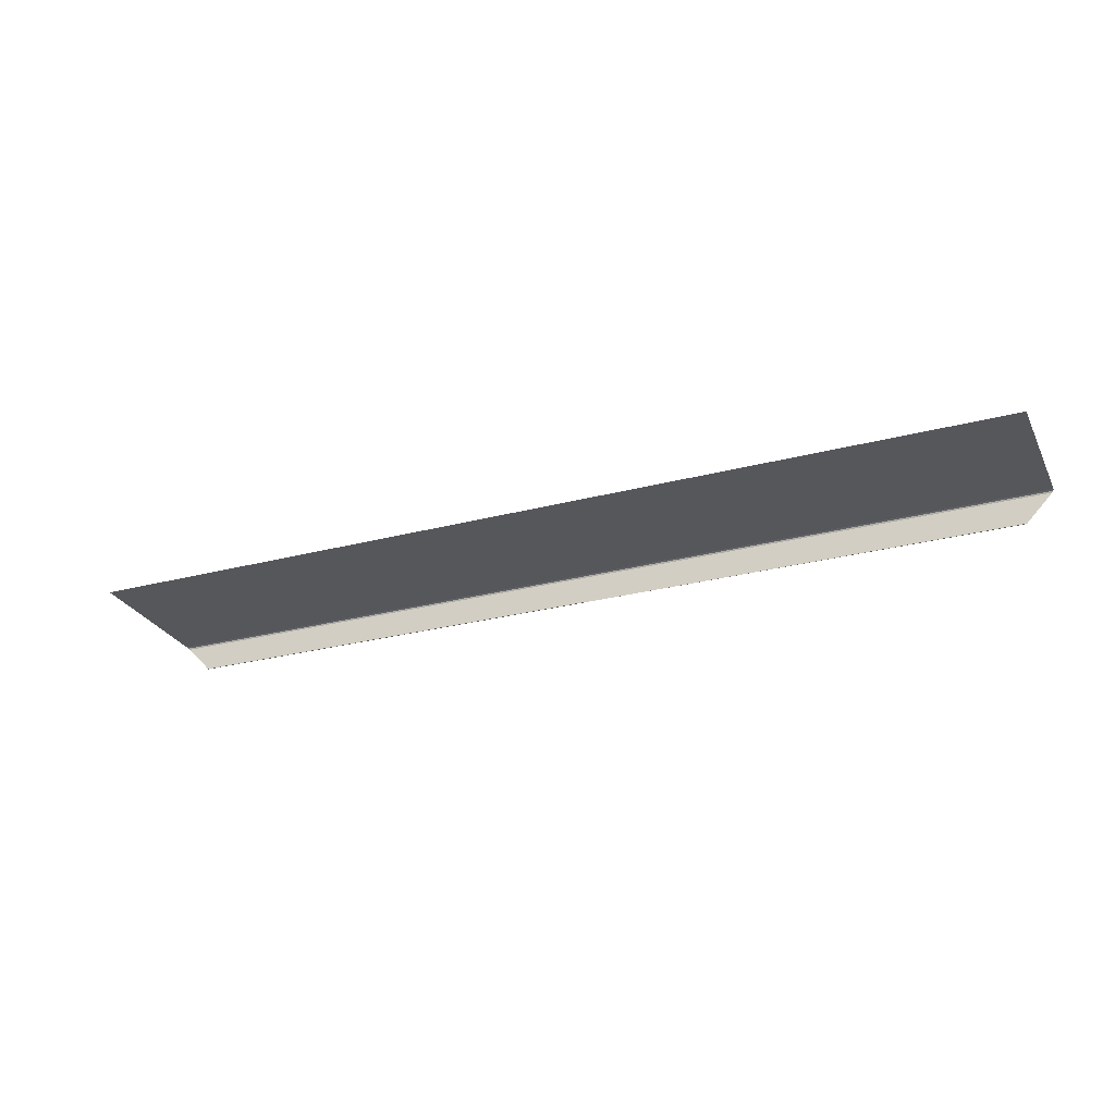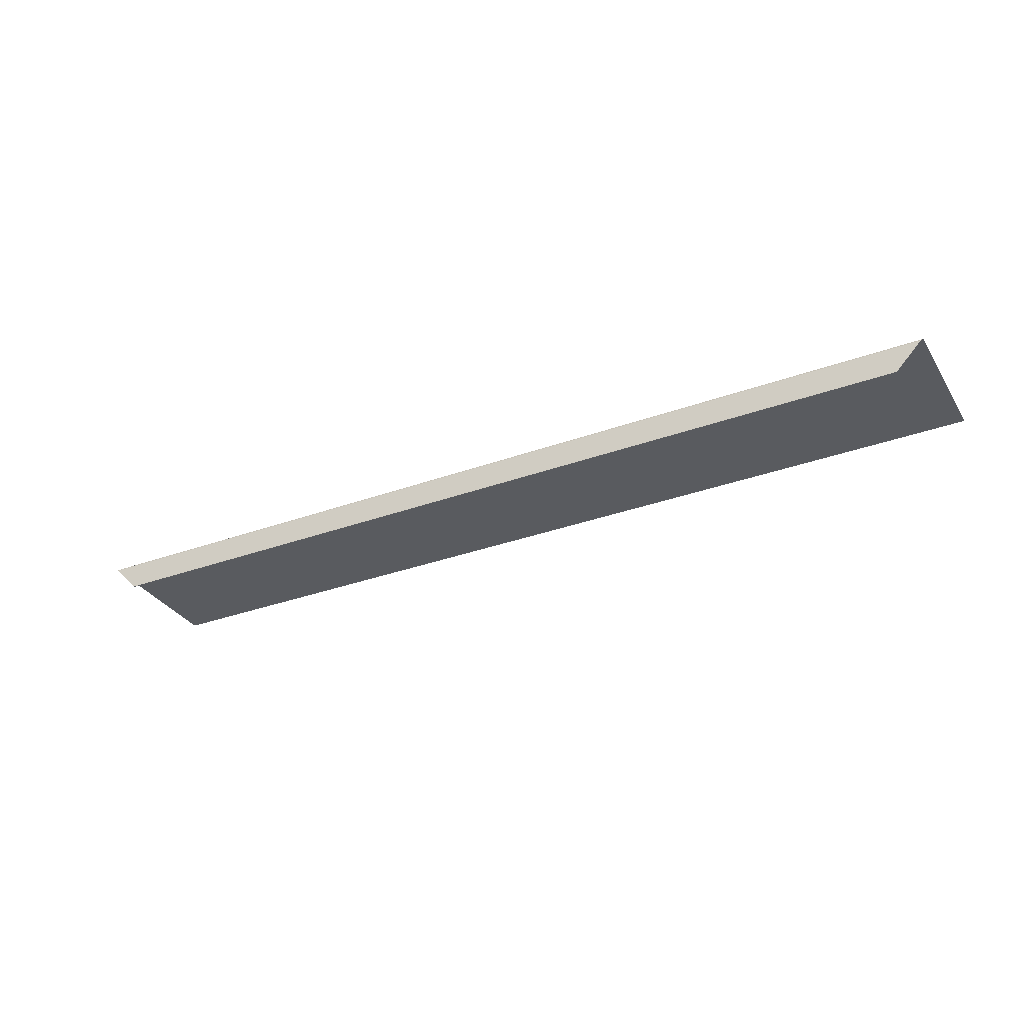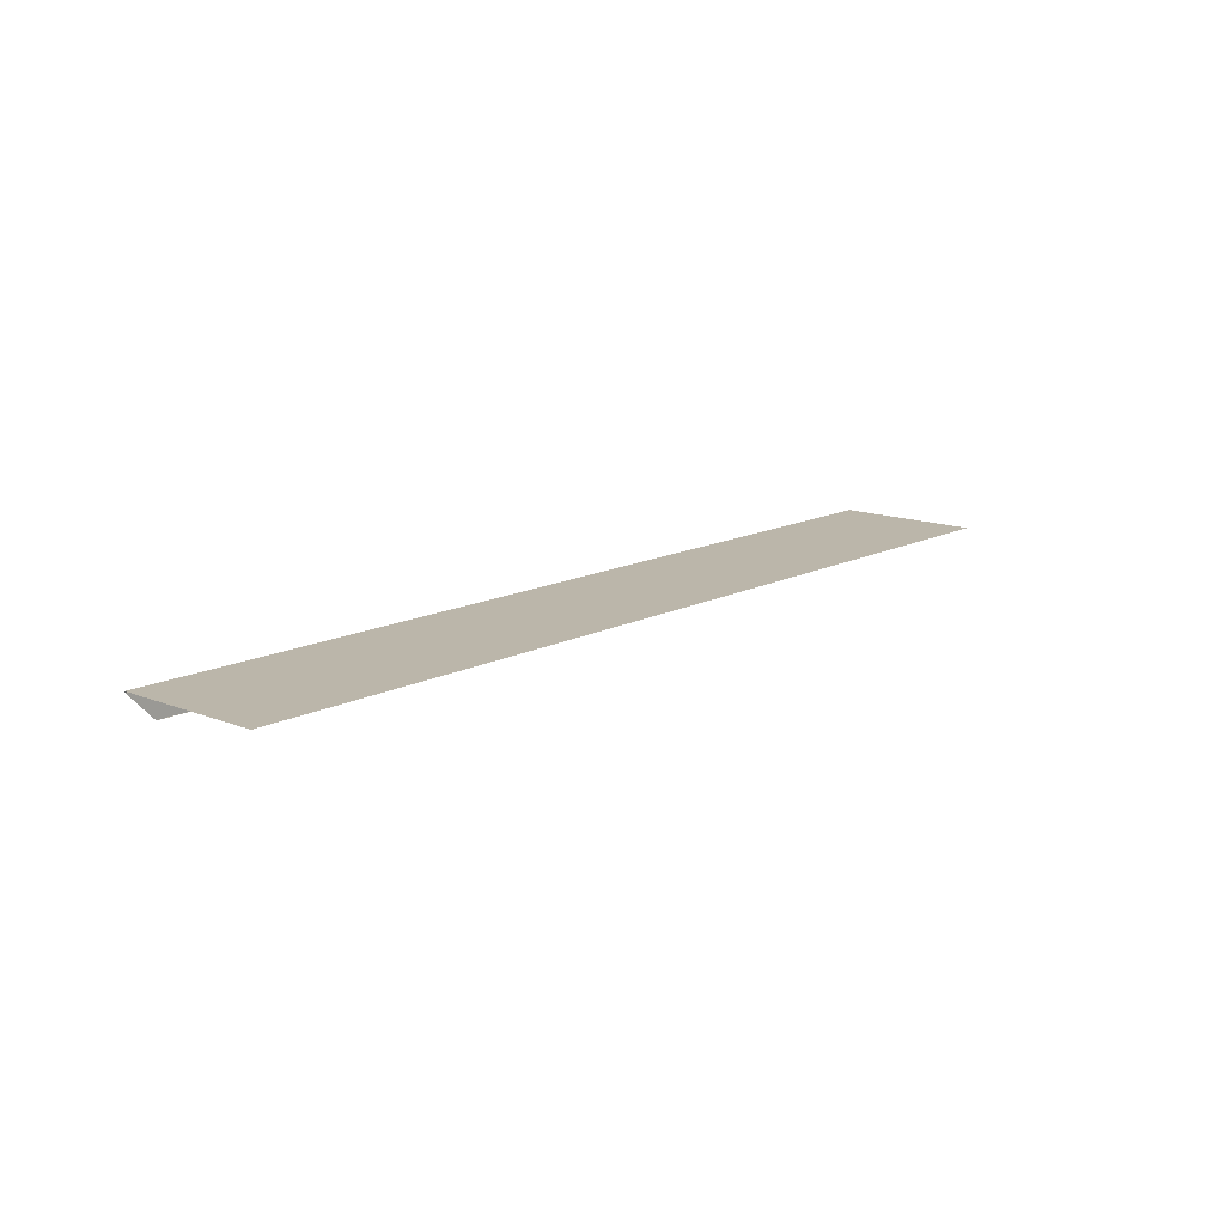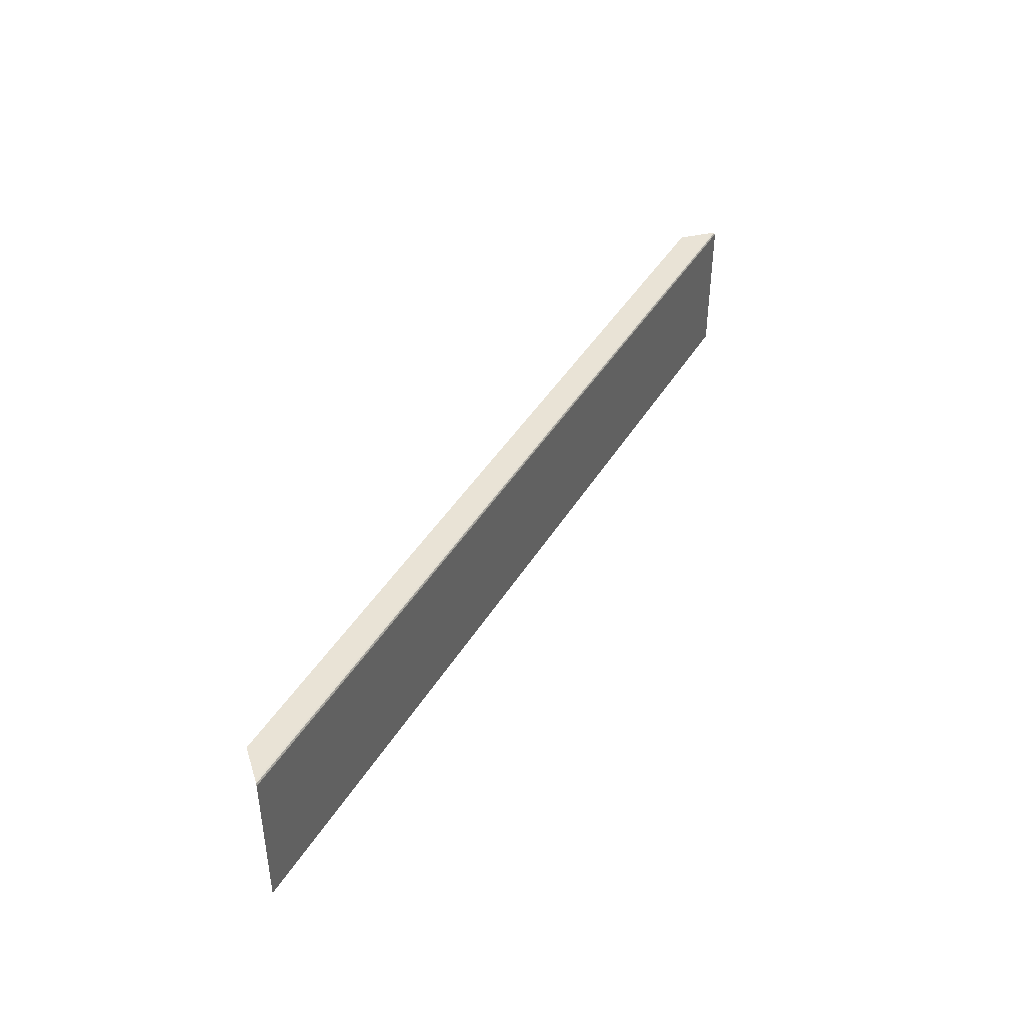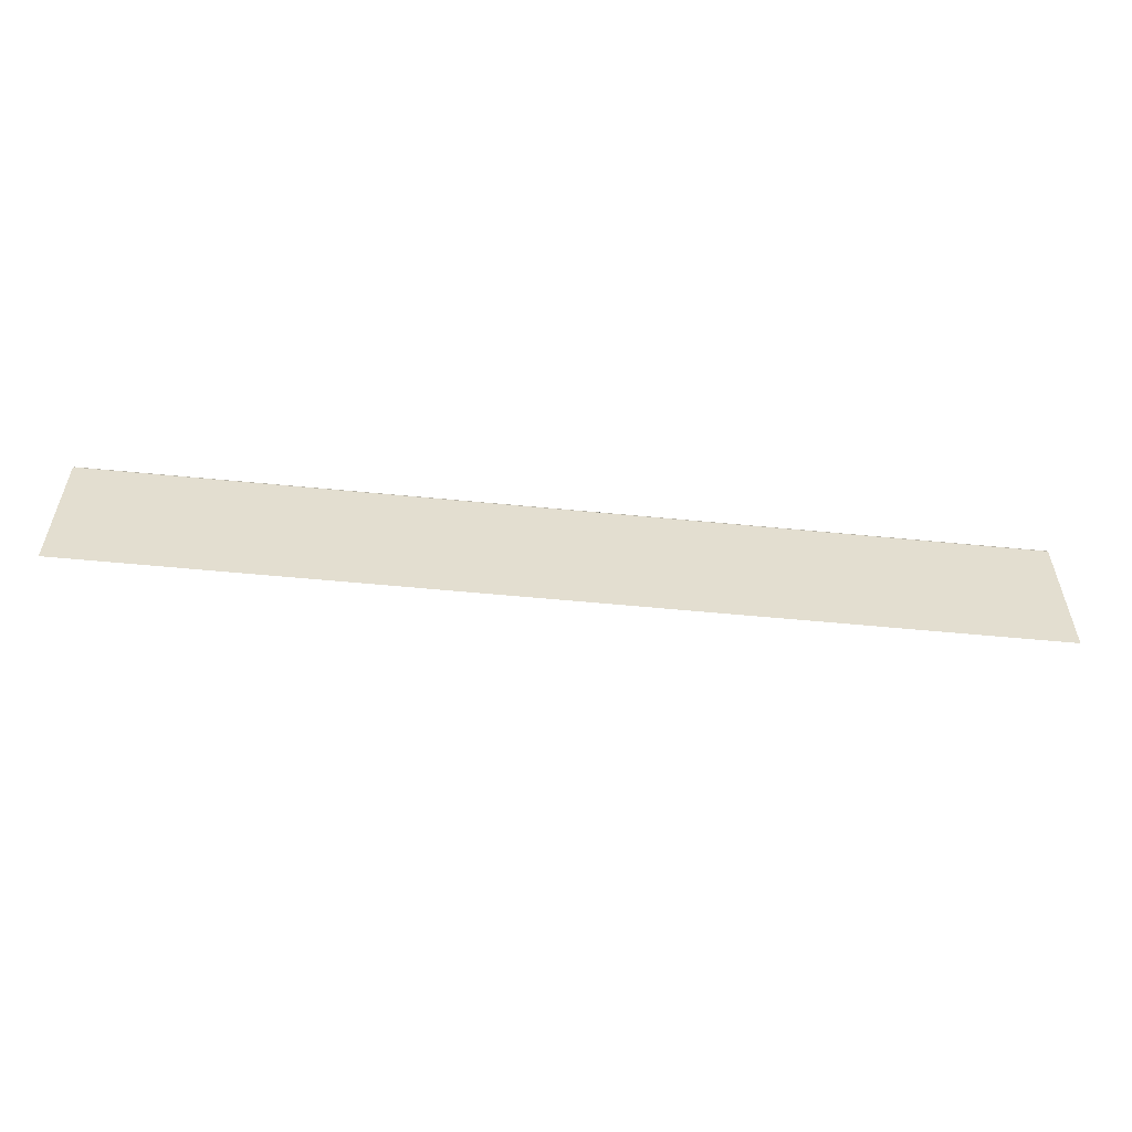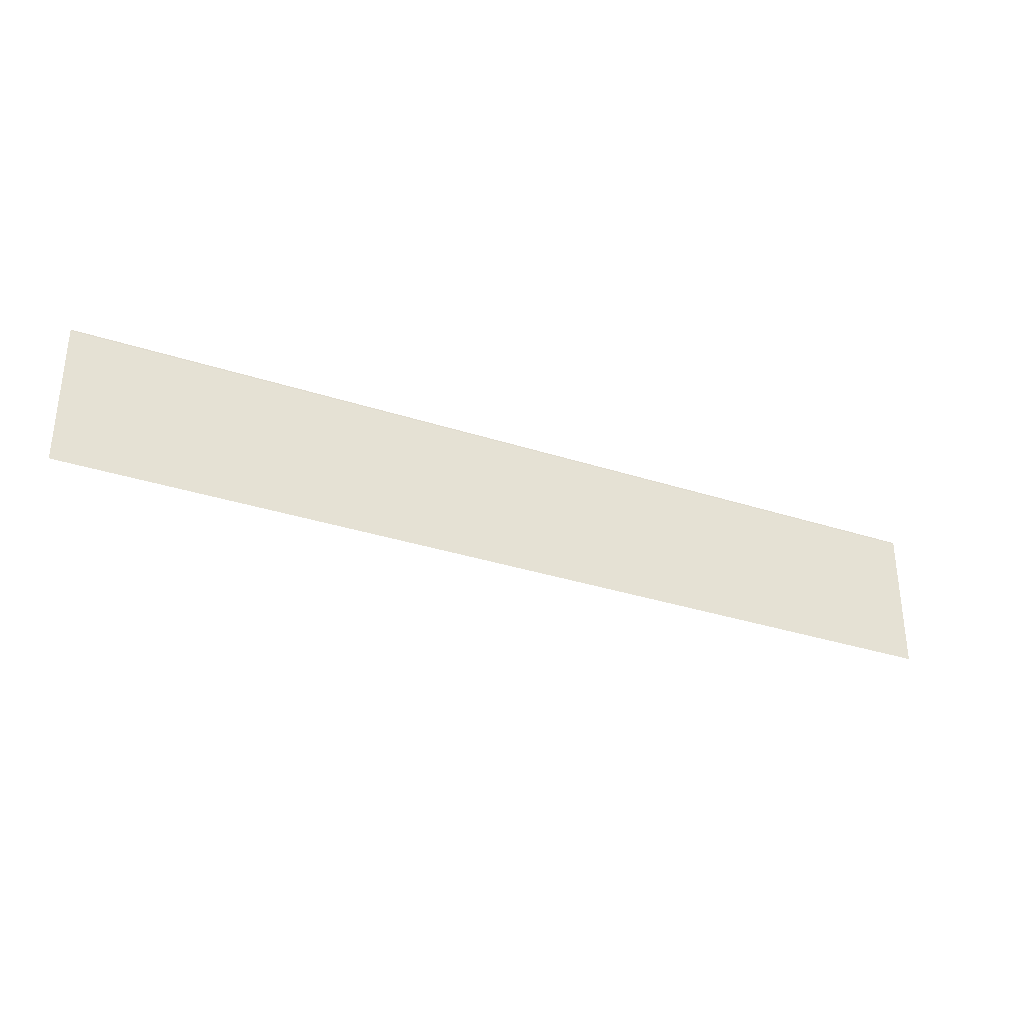
<metadata>
{"format":"obj","ext":"obj","renderer":"f3d","projection":"perspective","resolution":1024,"background":"white","views":[{"elev":-27.3,"azim":22.2,"up":"+Z"},{"elev":-32.3,"azim":-152.9,"up":"+Z"},{"elev":13.9,"azim":-48.7,"up":"+Z"},{"elev":42.1,"azim":-61.4,"up":"+Y"},{"elev":-55.1,"azim":-5.9,"up":"+Y"},{"elev":-32.7,"azim":-24.4,"up":"+Y"}]}
</metadata>
<code>
o stage_B.001
v 3.478 -0.2621 0.08699
v 3.478 0.7871 0.08699
v 3.274 0.8005 -0.1249
v 3.463 0.8061 0.07172
v 3.472 0.8005 0.08117
v -3.189 -0.2621 0.08699
v 0.1443 -0.2621 0.08699
v -3.189 0.7871 0.08699
v 0.1443 0.8005 -0.1249
v 0.1443 0.7871 0.08699
v -2.985 0.8005 -0.1249
v -3.175 0.8061 0.07172
v -2.985 0.8061 -0.1249
v 0.1443 0.8061 0.07172
v 0.1443 0.8061 -0.1249
v -3.184 0.8005 0.08117
v 0.1443 0.8005 0.08117
v 0.1443 0.8061 0.07172
v 3.274 0.8061 -0.1249
v 3.274 0.8061 -0.1249
v 0.1443 0.8061 -0.1249
v -3.175 0.8061 0.07172
v -2.985 0.8061 -0.1249
f 10 1 2
f 5 10 2
f 19 18 4
f 4 17 5
f 6 10 8
f 16 10 17
f 23 14 15
f 21 11 13
f 12 17 18
f 10 7 1
f 5 17 10
f 20 15 14
f 21 19 3
f 4 18 17
f 6 7 10
f 16 8 10
f 23 22 14
f 21 9 11
f 12 16 17

</code>
